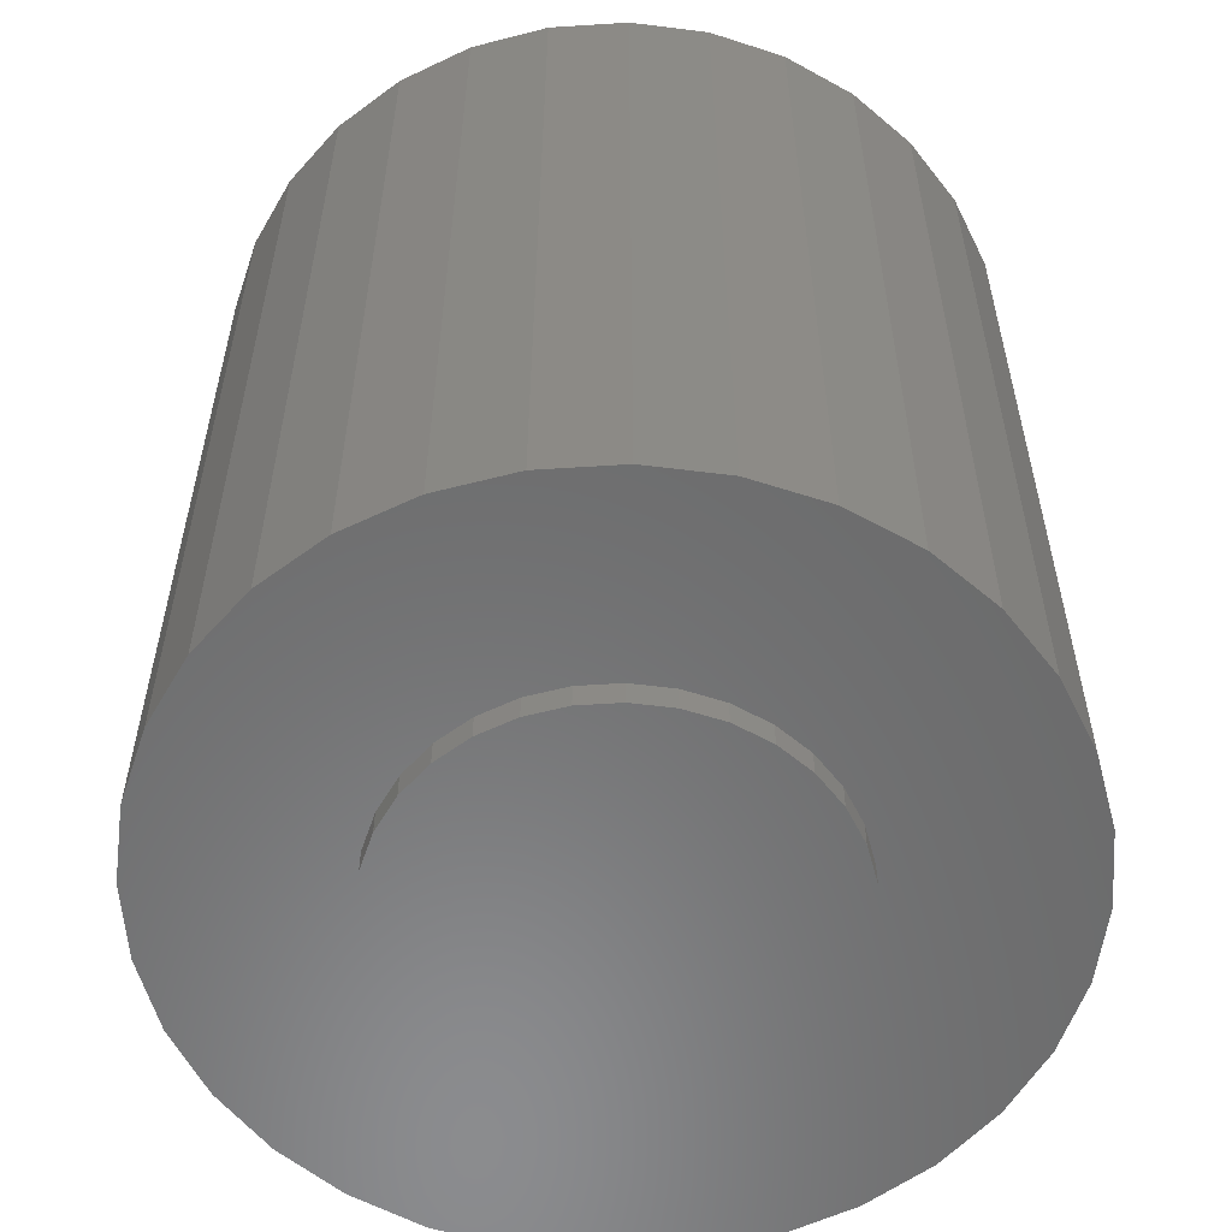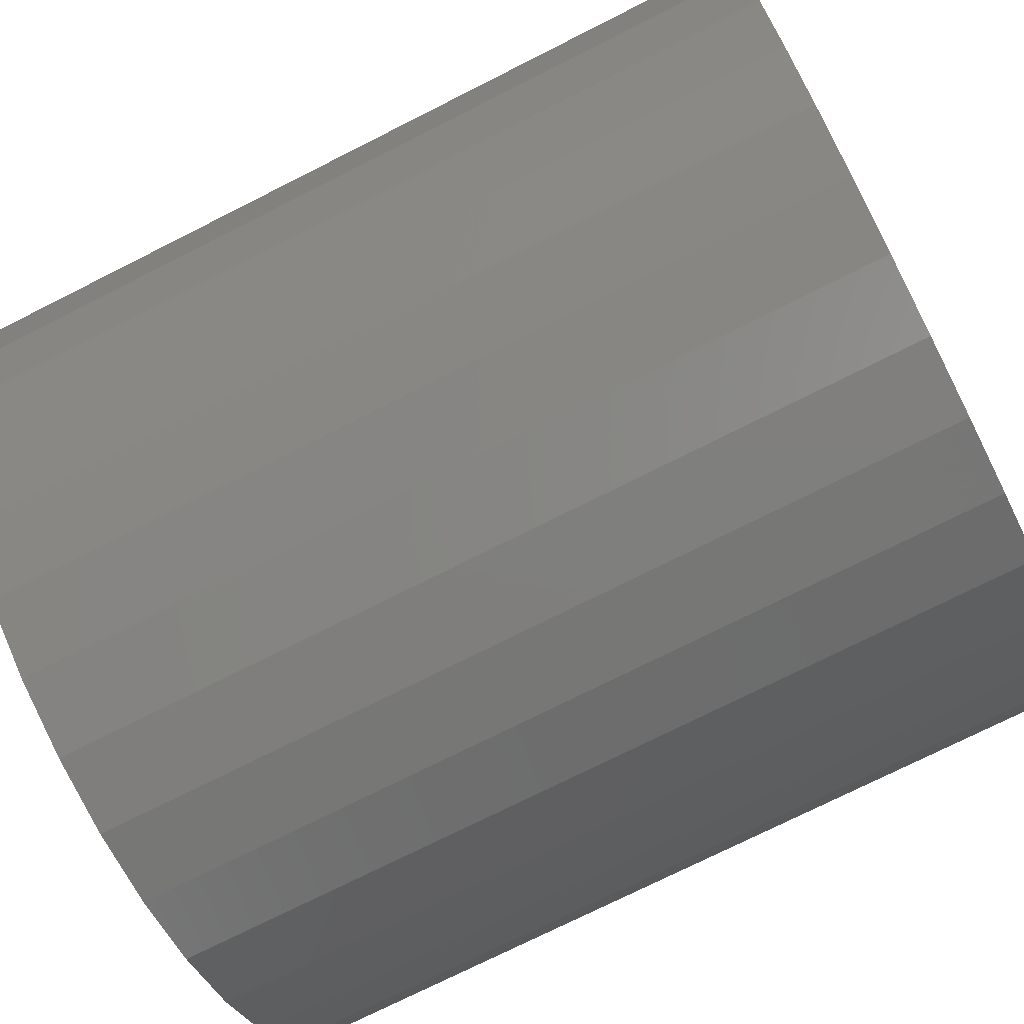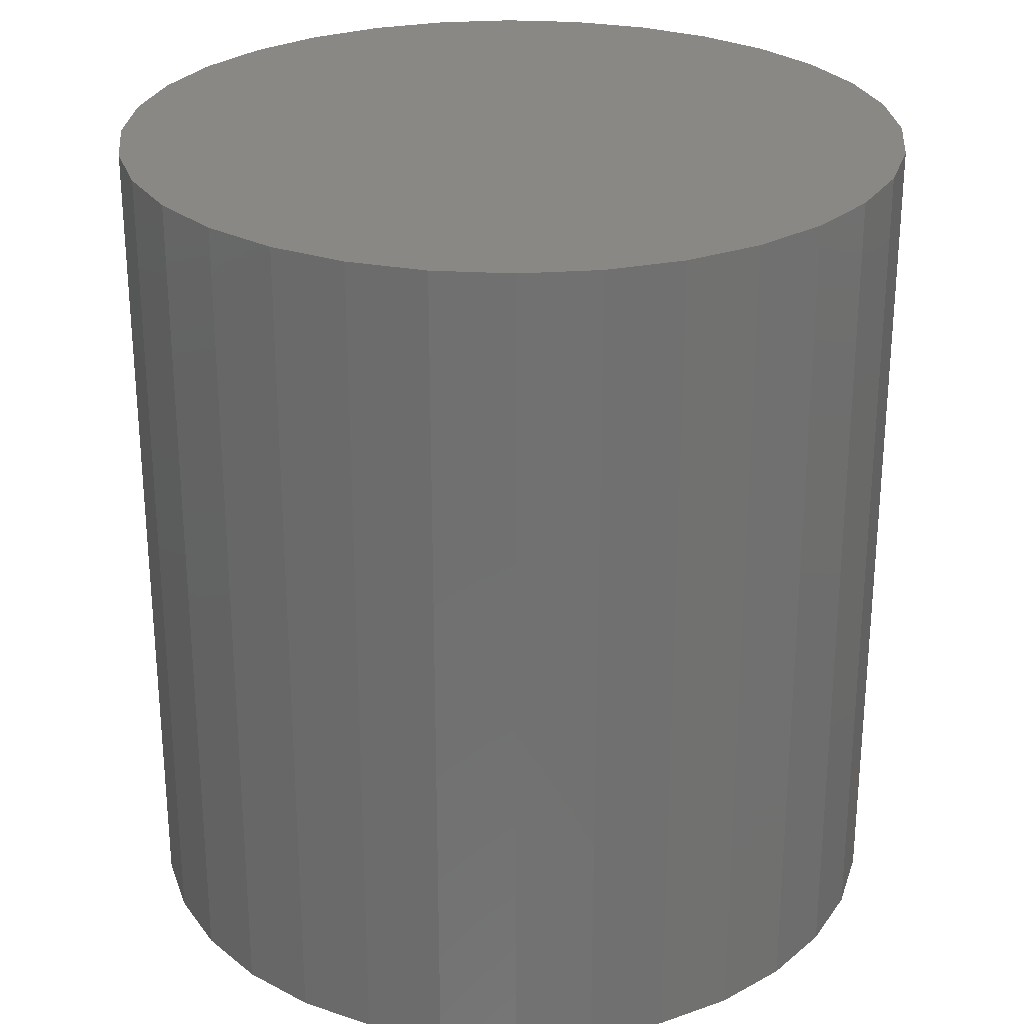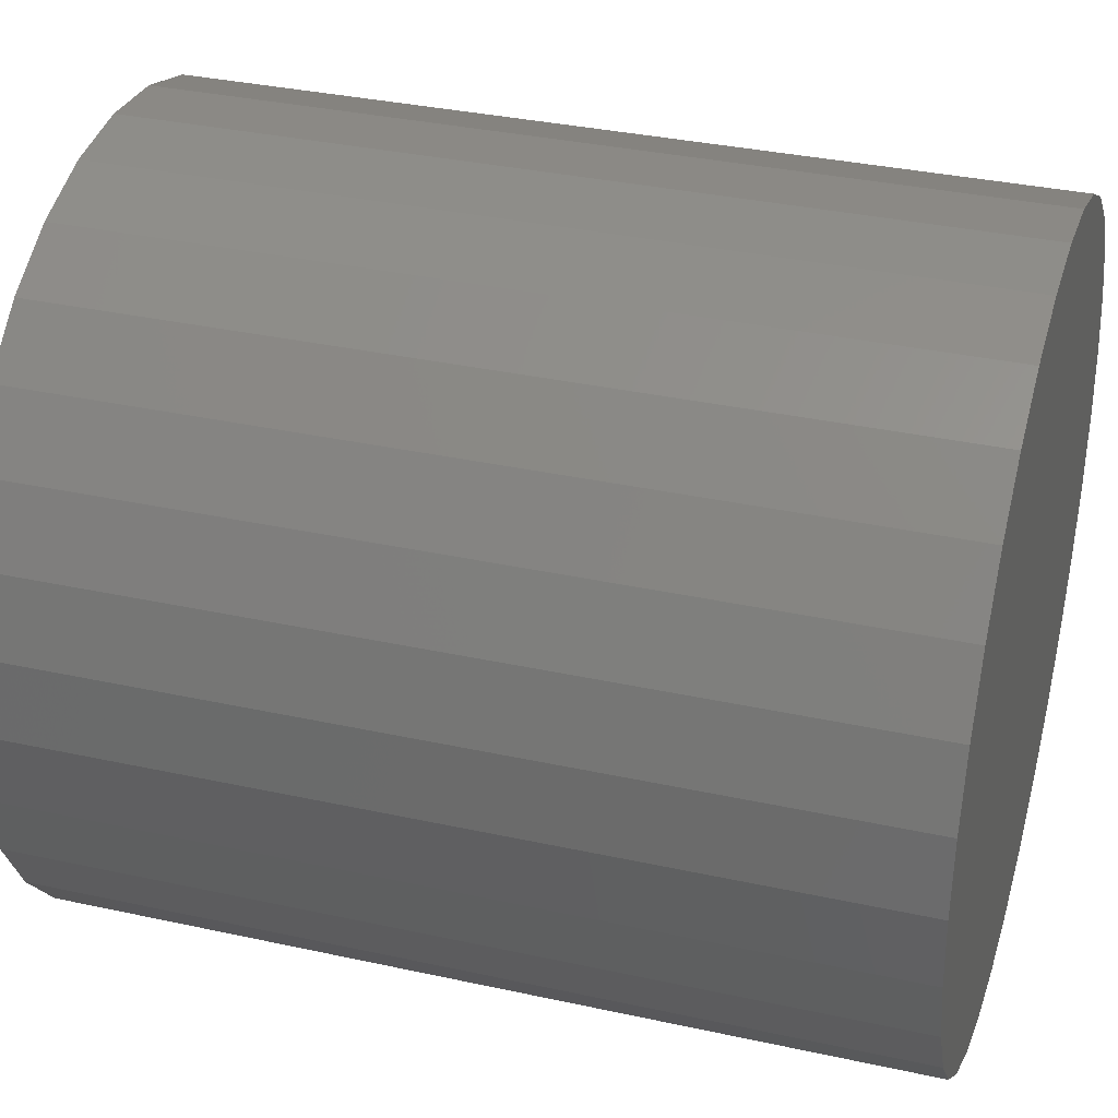
<metadata>
{"format":"stl","ext":"stl","renderer":"f3d","projection":"perspective","resolution":1024,"background":"white","views":[{"elev":-57.1,"azim":-69.3,"up":"+Z"},{"elev":-74.1,"azim":-63.2,"up":"+Y"},{"elev":27.0,"azim":-169.3,"up":"+Z"},{"elev":34.3,"azim":-73.5,"up":"+Y"}]}
</metadata>
<code>
# stl→obj: 256 verts, 504 faces
v 0.005839 0.1855 -0.7656
v 0.04203 0.182 -0.7656
v -0.03036 0.182 -0.7656
v -0.06516 0.1714 -0.7656
v 0.07684 0.1714 -0.7656
v 0.04203 -0.182 -0.7656
v -0.03036 -0.182 -0.7656
v 0.07684 -0.1714 -0.7656
v 0.005839 -0.1855 -0.7656
v -0.06516 -0.1714 -0.7656
v -0.09723 -0.1543 -0.7656
v 0.1089 -0.1543 -0.7656
v -0.1253 -0.1312 -0.7656
v 0.137 -0.1312 -0.7656
v -0.1484 -0.1031 -0.7656
v 0.1601 -0.1031 -0.7656
v -0.1656 -0.071 -0.7656
v 0.1772 -0.071 -0.7656
v -0.1761 -0.03619 -0.7656
v 0.1878 -0.03619 -0.7656
v -0.1797 2.272e-17 -0.7656
v 0.1914 0 -0.7656
v -0.1761 0.03619 -0.7656
v 0.1878 0.03619 -0.7656
v -0.1656 0.071 -0.7656
v 0.1772 0.071 -0.7656
v -0.1484 0.1031 -0.7656
v 0.1601 0.1031 -0.7656
v -0.1253 0.1312 -0.7656
v 0.137 0.1312 -0.7656
v -0.09723 0.1543 -0.7656
v 0.1089 0.1543 -0.7656
v 0.1914 0 -0.7422
v 0.1878 -0.03619 -0.7422
v 0.1772 -0.071 -0.7422
v 0.1601 -0.1031 -0.7422
v 0.137 -0.1312 -0.7422
v 0.1089 -0.1543 -0.7422
v 0.07684 -0.1714 -0.7422
v 0.04203 -0.182 -0.7422
v 0.005839 -0.1855 -0.7422
v -0.03036 -0.182 -0.7422
v -0.06516 -0.1714 -0.7422
v -0.09723 -0.1543 -0.7422
v -0.1253 -0.1312 -0.7422
v -0.1484 -0.1031 -0.7422
v -0.1656 -0.071 -0.7422
v -0.1761 -0.03619 -0.7422
v -0.1797 2.272e-17 -0.7422
v -0.1761 0.03619 -0.7422
v -0.1656 0.071 -0.7422
v -0.1484 0.1031 -0.7422
v -0.1253 0.1312 -0.7422
v -0.09723 0.1543 -0.7422
v -0.06516 0.1714 -0.7422
v -0.03036 0.182 -0.7422
v 0.005839 0.1855 -0.7422
v 0.04203 0.182 -0.7422
v 0.07684 0.1714 -0.7422
v 0.1089 0.1543 -0.7422
v 0.137 0.1312 -0.7422
v 0.1601 0.1031 -0.7422
v 0.1772 0.071 -0.7422
v 0.1878 0.03619 -0.7422
v -0.3245 0.1359 -0.7422
v -0.3516 4.349e-17 -0.7422
v 0.3316 0.1359 -0.7422
v -0.2917 0.1973 -0.7422
v -0.2476 0.2511 -0.7422
v -0.1937 0.2953 -0.7422
v -0.1324 0.3281 -0.7422
v -0.06574 0.3483 -0.7422
v 0.003536 0.3551 -0.7422
v 0.07281 0.3483 -0.7422
v 0.1394 0.3281 -0.7422
v 0.2008 0.2953 -0.7422
v 0.2546 0.2511 -0.7422
v 0.2988 0.1973 -0.7422
v -0.3447 0.06928 -0.7422
v -0.3245 -0.1359 -0.7422
v -0.3447 -0.06928 -0.7422
v -0.2917 -0.1973 -0.7422
v -0.2476 -0.2511 -0.7422
v 0.2988 -0.1973 -0.7422
v 0.2546 -0.2511 -0.7422
v 0.2008 -0.2953 -0.7422
v 0.1394 -0.3281 -0.7422
v 0.07281 -0.3483 -0.7422
v 0.003536 -0.3551 -0.7422
v -0.06574 -0.3483 -0.7422
v -0.1324 -0.3281 -0.7422
v -0.1937 -0.2953 -0.7422
v 0.3316 -0.1359 -0.7422
v 0.3518 0.06928 -0.7422
v 0.3586 -8.697e-17 -0.7422
v 0.3518 -0.06928 -0.7422
v -0.3516 4.349e-17 0.01562
v -0.3447 0.06928 0.01562
v -0.3245 0.1359 0.01562
v -0.2917 0.1973 0.01562
v -0.2476 0.2511 0.01562
v -0.1937 0.2953 0.01562
v -0.1324 0.3281 0.01562
v -0.06574 0.3483 0.01562
v 0.003536 0.3551 0.01562
v 0.07281 0.3483 0.01562
v 0.1394 0.3281 0.01562
v 0.2008 0.2953 0.01562
v 0.2546 0.2511 0.01562
v 0.2988 0.1973 0.01562
v 0.3316 0.1359 0.01562
v 0.3518 0.06928 0.01562
v 0.3586 0 0.01562
v 0.3518 -0.06928 0.01562
v 0.3316 -0.1359 0.01562
v 0.2988 -0.1973 0.01562
v 0.2546 -0.2511 0.01562
v 0.2008 -0.2953 0.01562
v 0.1394 -0.3281 0.01562
v 0.07281 -0.3483 0.01562
v 0.003536 -0.3551 0.01562
v -0.06574 -0.3483 0.01562
v -0.1324 -0.3281 0.01562
v -0.1937 -0.2953 0.01562
v -0.2476 -0.2511 0.01562
v -0.2917 -0.1973 0.01562
v -0.3245 -0.1359 0.01562
v -0.3447 -0.06928 0.01562
v -0.03036 0.182 -0.7109
v 0.04203 0.182 -0.7109
v 0.005839 0.1855 -0.7109
v -0.06516 0.1714 -0.7109
v 0.07684 0.1714 -0.7109
v 0.07684 -0.1714 -0.7109
v -0.03036 -0.182 -0.7109
v 0.04203 -0.182 -0.7109
v 0.005839 -0.1855 -0.7109
v 0.1089 0.1543 -0.7109
v -0.09723 0.1543 -0.7109
v 0.137 0.1312 -0.7109
v -0.1253 0.1312 -0.7109
v 0.1601 0.1031 -0.7109
v -0.1484 0.1031 -0.7109
v 0.1772 0.071 -0.7109
v -0.1656 0.071 -0.7109
v 0.1878 0.03619 -0.7109
v -0.1761 0.03619 -0.7109
v 0.1914 0 -0.7109
v -0.1797 2.272e-17 -0.7109
v 0.1878 -0.03619 -0.7109
v -0.1761 -0.03619 -0.7109
v 0.1772 -0.071 -0.7109
v -0.1656 -0.071 -0.7109
v 0.1601 -0.1031 -0.7109
v -0.1484 -0.1031 -0.7109
v 0.137 -0.1312 -0.7109
v -0.1253 -0.1312 -0.7109
v 0.1089 -0.1543 -0.7109
v -0.09723 -0.1543 -0.7109
v -0.06516 -0.1714 -0.7109
v 0.04203 -0.182 -0.6875
v 0.07684 -0.1714 -0.6875
v 0.1089 -0.1543 -0.6875
v 0.137 -0.1312 -0.6875
v 0.1601 -0.1031 -0.6875
v 0.1772 -0.071 -0.6875
v 0.1878 -0.03619 -0.6875
v 0.1914 0 -0.6875
v 0.005839 -0.1855 -0.6875
v -0.03036 -0.182 -0.6875
v -0.06516 -0.1714 -0.6875
v -0.09723 -0.1543 -0.6875
v -0.1253 -0.1312 -0.6875
v -0.1484 -0.1031 -0.6875
v -0.1656 -0.071 -0.6875
v -0.1761 -0.03619 -0.6875
v -0.1797 2.272e-17 -0.6875
v -0.03036 0.182 -0.6875
v -0.06516 0.1714 -0.6875
v -0.09723 0.1543 -0.6875
v -0.1253 0.1312 -0.6875
v -0.1484 0.1031 -0.6875
v -0.1656 0.071 -0.6875
v -0.1761 0.03619 -0.6875
v 0.005839 0.1855 -0.6875
v 0.04203 0.182 -0.6875
v 0.07684 0.1714 -0.6875
v 0.1089 0.1543 -0.6875
v 0.137 0.1312 -0.6875
v 0.1601 0.1031 -0.6875
v 0.1772 0.071 -0.6875
v 0.1878 0.03619 -0.6875
v -0.274 0.115 -0.6875
v -0.2462 -0.1669 -0.6875
v 0.2811 0.115 -0.6875
v 0.2533 -0.1669 -0.6875
v 0.216 -0.2124 -0.6875
v 0.216 0.2124 -0.6875
v 0.1704 0.2498 -0.6875
v 0.1185 0.2775 -0.6875
v 0.06214 0.2946 -0.6875
v 0.003536 0.3004 -0.6875
v -0.05507 0.2946 -0.6875
v -0.1114 0.2775 -0.6875
v -0.1634 0.2498 -0.6875
v -0.2089 0.2124 -0.6875
v -0.2462 0.1669 -0.6875
v -0.2089 -0.2124 -0.6875
v -0.1634 -0.2498 -0.6875
v -0.1114 -0.2775 -0.6875
v -0.05507 -0.2946 -0.6875
v 0.003536 -0.3004 -0.6875
v 0.06214 -0.2946 -0.6875
v 0.1185 -0.2775 -0.6875
v 0.1704 -0.2498 -0.6875
v -0.2911 0.05861 -0.6875
v -0.2969 1.702e-16 -0.6875
v -0.2911 -0.05861 -0.6875
v -0.274 -0.115 -0.6875
v 0.2533 0.1669 -0.6875
v 0.2982 0.05861 -0.6875
v 0.3039 -3.404e-16 -0.6875
v 0.2982 -0.05861 -0.6875
v 0.2811 -0.115 -0.6875
v -0.05507 0.2946 -0.03906
v -0.1114 0.2775 -0.03906
v -0.1634 0.2498 -0.03906
v -0.2089 0.2124 -0.03906
v -0.2462 0.1669 -0.03906
v -0.274 0.115 -0.03906
v -0.2911 0.05861 -0.03906
v -0.2969 1.702e-16 -0.03906
v 0.003536 0.3004 -0.03906
v 0.06214 0.2946 -0.03906
v 0.1185 0.2775 -0.03906
v 0.1704 0.2498 -0.03906
v 0.216 0.2124 -0.03906
v 0.2533 0.1669 -0.03906
v 0.2811 0.115 -0.03906
v 0.2982 0.05861 -0.03906
v 0.3039 0 -0.03906
v 0.06214 -0.2946 -0.03906
v 0.1185 -0.2775 -0.03906
v 0.1704 -0.2498 -0.03906
v 0.216 -0.2124 -0.03906
v 0.2533 -0.1669 -0.03906
v 0.2811 -0.115 -0.03906
v 0.2982 -0.05861 -0.03906
v 0.003536 -0.3004 -0.03906
v -0.05507 -0.2946 -0.03906
v -0.1114 -0.2775 -0.03906
v -0.1634 -0.2498 -0.03906
v -0.2089 -0.2124 -0.03906
v -0.2462 -0.1669 -0.03906
v -0.274 -0.115 -0.03906
v -0.2911 -0.05861 -0.03906
f 1 2 3
f 4 3 2
f 5 4 2
f 6 7 8
f 9 7 6
f 7 10 8
f 8 10 11
f 8 11 12
f 12 11 13
f 12 13 14
f 14 13 15
f 14 15 16
f 16 15 17
f 16 17 18
f 18 17 19
f 18 19 20
f 20 19 21
f 20 21 22
f 22 21 23
f 22 23 24
f 24 23 25
f 24 25 26
f 26 25 27
f 26 27 28
f 28 27 29
f 28 29 30
f 30 29 31
f 30 31 32
f 32 31 4
f 32 4 5
f 22 33 20
f 20 33 34
f 20 34 18
f 18 34 35
f 18 35 16
f 16 35 36
f 16 36 14
f 14 36 37
f 14 37 12
f 12 37 38
f 12 38 8
f 8 38 39
f 8 39 6
f 6 39 40
f 6 40 9
f 9 40 41
f 9 41 7
f 7 41 42
f 7 42 10
f 10 42 43
f 10 43 11
f 11 43 44
f 11 44 13
f 13 44 45
f 13 45 15
f 15 45 46
f 15 46 17
f 17 46 47
f 17 47 19
f 19 47 48
f 19 48 21
f 21 48 49
f 21 49 23
f 23 49 50
f 23 50 25
f 25 50 51
f 25 51 27
f 27 51 52
f 27 52 29
f 29 52 53
f 29 53 31
f 31 53 54
f 31 54 4
f 4 54 55
f 4 55 3
f 3 55 56
f 3 56 1
f 1 56 57
f 1 57 2
f 2 57 58
f 2 58 5
f 5 58 59
f 5 59 32
f 32 59 60
f 32 60 30
f 30 60 61
f 30 61 28
f 28 61 62
f 28 62 26
f 26 62 63
f 26 63 24
f 24 63 64
f 24 64 22
f 22 64 33
f 65 55 54
f 53 65 54
f 66 50 49
f 67 61 60
f 57 68 69
f 57 69 70
f 57 70 71
f 57 71 72
f 57 72 73
f 57 73 74
f 57 74 75
f 57 75 76
f 57 76 77
f 57 77 78
f 57 78 58
f 68 57 56
f 68 56 55
f 68 55 65
f 79 65 53
f 79 53 52
f 79 52 51
f 79 51 50
f 79 50 66
f 80 81 47
f 80 47 46
f 80 46 45
f 80 45 44
f 80 44 82
f 82 44 43
f 82 43 42
f 82 42 41
f 82 41 83
f 41 84 85
f 41 85 86
f 41 86 87
f 41 87 88
f 41 88 89
f 41 89 90
f 41 90 91
f 41 91 92
f 41 92 83
f 84 41 40
f 84 40 39
f 84 39 38
f 84 38 37
f 84 37 93
f 47 81 48
f 48 81 66
f 48 66 49
f 58 78 59
f 59 78 67
f 59 67 60
f 63 62 94
f 94 62 61
f 94 61 67
f 33 64 95
f 95 64 63
f 95 63 94
f 35 34 96
f 96 34 33
f 96 33 95
f 37 36 93
f 93 36 35
f 93 35 96
f 66 97 79
f 79 97 98
f 79 98 65
f 65 98 99
f 65 99 68
f 68 99 100
f 68 100 69
f 69 100 101
f 69 101 70
f 70 101 102
f 70 102 71
f 71 102 103
f 71 103 72
f 72 103 104
f 72 104 73
f 73 104 105
f 73 105 74
f 74 105 106
f 74 106 75
f 75 106 107
f 75 107 76
f 76 107 108
f 76 108 77
f 77 108 109
f 77 109 78
f 78 109 110
f 78 110 67
f 67 110 111
f 67 111 94
f 94 111 112
f 94 112 95
f 95 112 113
f 95 113 96
f 96 113 114
f 96 114 93
f 93 114 115
f 93 115 84
f 84 115 116
f 84 116 85
f 85 116 117
f 85 117 86
f 86 117 118
f 86 118 87
f 87 118 119
f 87 119 88
f 88 119 120
f 88 120 89
f 89 120 121
f 89 121 90
f 90 121 122
f 90 122 91
f 91 122 123
f 91 123 92
f 92 123 124
f 92 124 83
f 83 124 125
f 83 125 82
f 82 125 126
f 82 126 80
f 80 126 127
f 80 127 81
f 81 127 128
f 81 128 66
f 66 128 97
f 104 106 105
f 106 104 107
f 107 104 103
f 107 103 108
f 108 103 102
f 108 102 109
f 109 102 101
f 109 101 110
f 110 101 100
f 110 100 111
f 111 100 99
f 111 99 112
f 112 99 98
f 112 98 113
f 113 98 97
f 113 97 114
f 114 97 128
f 114 128 115
f 115 128 127
f 115 127 116
f 116 127 126
f 116 126 117
f 117 126 125
f 117 125 118
f 118 125 124
f 118 124 119
f 119 124 123
f 119 123 120
f 120 123 122
f 120 122 121
f 129 130 131
f 130 129 132
f 130 132 133
f 134 135 136
f 136 135 137
f 133 132 138
f 138 132 139
f 138 139 140
f 140 139 141
f 140 141 142
f 142 141 143
f 142 143 144
f 144 143 145
f 144 145 146
f 146 145 147
f 146 147 148
f 148 147 149
f 148 149 150
f 150 149 151
f 150 151 152
f 152 151 153
f 152 153 154
f 154 153 155
f 154 155 156
f 156 155 157
f 156 157 158
f 158 157 159
f 158 159 134
f 134 159 160
f 134 160 135
f 137 161 136
f 136 161 162
f 136 162 134
f 134 162 163
f 134 163 158
f 158 163 164
f 158 164 156
f 156 164 165
f 156 165 154
f 154 165 166
f 154 166 152
f 152 166 167
f 152 167 150
f 150 167 168
f 150 168 148
f 161 137 169
f 169 137 135
f 169 135 170
f 170 135 160
f 170 160 171
f 171 160 159
f 171 159 172
f 172 159 157
f 172 157 173
f 173 157 155
f 173 155 174
f 174 155 153
f 174 153 175
f 175 153 151
f 175 151 176
f 176 151 149
f 176 149 177
f 131 178 129
f 129 178 179
f 129 179 132
f 132 179 180
f 132 180 139
f 139 180 181
f 139 181 141
f 141 181 182
f 141 182 143
f 143 182 183
f 143 183 145
f 145 183 184
f 145 184 147
f 147 184 177
f 147 177 149
f 178 131 185
f 185 131 130
f 185 130 186
f 186 130 133
f 186 133 187
f 187 133 138
f 187 138 188
f 188 138 140
f 188 140 189
f 189 140 142
f 189 142 190
f 190 142 144
f 190 144 191
f 191 144 146
f 191 146 192
f 192 146 148
f 192 148 168
f 181 193 182
f 172 194 171
f 189 190 195
f 163 162 196
f 197 196 162
f 197 162 161
f 185 186 198
f 185 198 199
f 185 199 200
f 185 200 201
f 185 201 202
f 185 202 203
f 185 203 204
f 185 204 205
f 185 205 206
f 206 207 179
f 206 179 178
f 206 178 185
f 169 208 209
f 169 209 210
f 169 210 211
f 169 211 212
f 169 212 213
f 169 213 214
f 169 214 215
f 169 215 197
f 169 197 161
f 208 169 170
f 208 170 171
f 208 171 194
f 193 181 207
f 207 181 180
f 207 180 179
f 182 193 183
f 183 193 216
f 183 216 184
f 184 216 217
f 184 217 177
f 177 217 176
f 176 217 218
f 176 218 175
f 175 218 174
f 174 218 219
f 174 219 173
f 173 219 194
f 173 194 172
f 189 195 188
f 188 195 220
f 188 220 187
f 187 220 198
f 187 198 186
f 195 190 221
f 221 190 191
f 221 191 222
f 222 191 192
f 222 192 168
f 222 168 223
f 223 168 167
f 223 167 166
f 223 166 224
f 224 166 165
f 224 165 196
f 196 165 164
f 196 164 163
f 202 225 203
f 203 225 226
f 203 226 204
f 204 226 227
f 204 227 205
f 205 227 228
f 205 228 206
f 206 228 229
f 206 229 207
f 207 229 230
f 207 230 193
f 193 230 231
f 193 231 216
f 216 231 232
f 216 232 217
f 225 202 233
f 233 202 201
f 233 201 234
f 234 201 200
f 234 200 235
f 235 200 199
f 235 199 236
f 236 199 198
f 236 198 237
f 237 198 220
f 237 220 238
f 238 220 195
f 238 195 239
f 239 195 221
f 239 221 240
f 240 221 222
f 240 222 241
f 212 242 213
f 213 242 243
f 213 243 214
f 214 243 244
f 214 244 215
f 215 244 245
f 215 245 197
f 197 245 246
f 197 246 196
f 196 246 247
f 196 247 224
f 224 247 248
f 224 248 223
f 223 248 241
f 223 241 222
f 242 212 249
f 249 212 211
f 249 211 250
f 250 211 210
f 250 210 251
f 251 210 209
f 251 209 252
f 252 209 208
f 252 208 253
f 253 208 194
f 253 194 254
f 254 194 219
f 254 219 255
f 255 219 218
f 255 218 256
f 256 218 217
f 256 217 232
f 233 234 225
f 249 250 242
f 242 250 251
f 242 251 243
f 243 251 252
f 243 252 244
f 244 252 253
f 244 253 245
f 245 253 254
f 245 254 246
f 246 254 255
f 246 255 247
f 247 255 256
f 247 256 248
f 248 256 232
f 248 232 241
f 241 232 231
f 241 231 240
f 240 231 230
f 240 230 239
f 239 230 229
f 239 229 238
f 238 229 228
f 238 228 237
f 237 228 227
f 237 227 236
f 236 227 226
f 236 226 235
f 235 226 225
f 235 225 234

</code>
